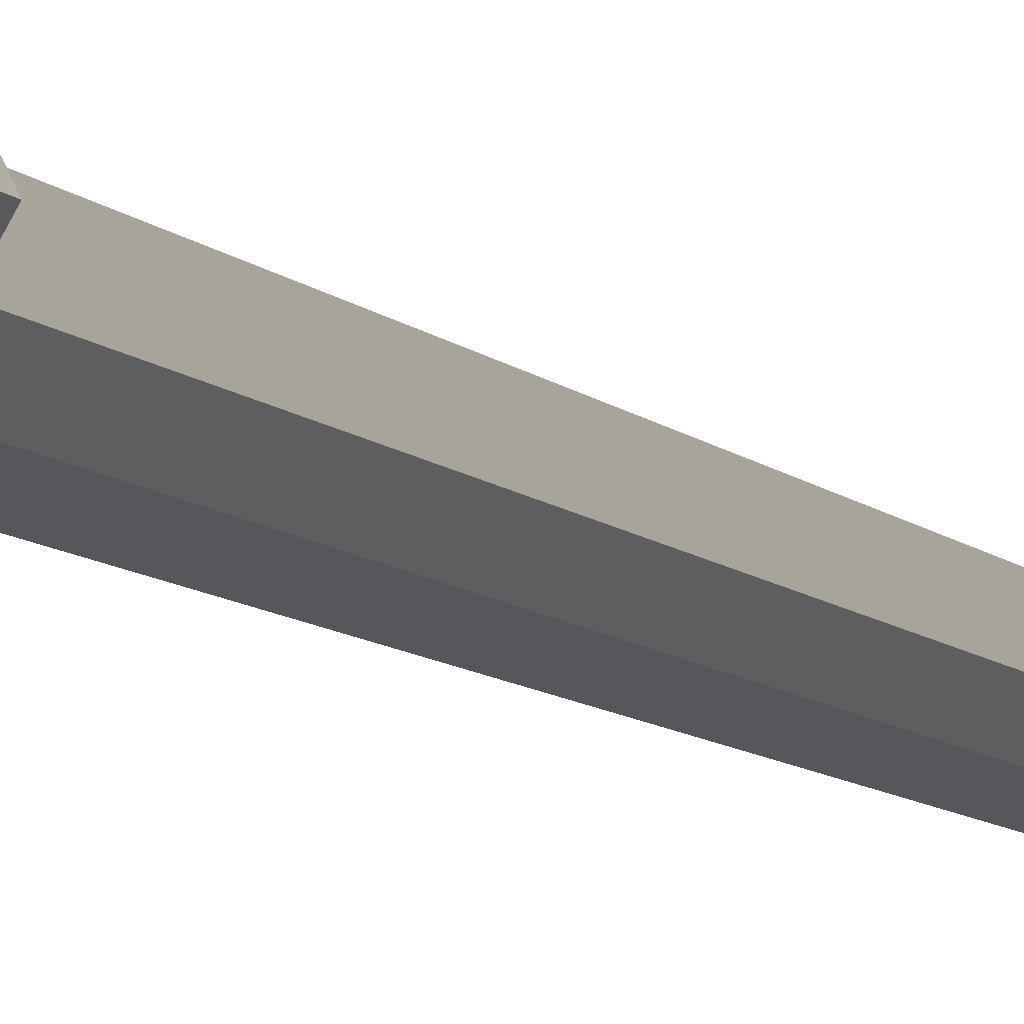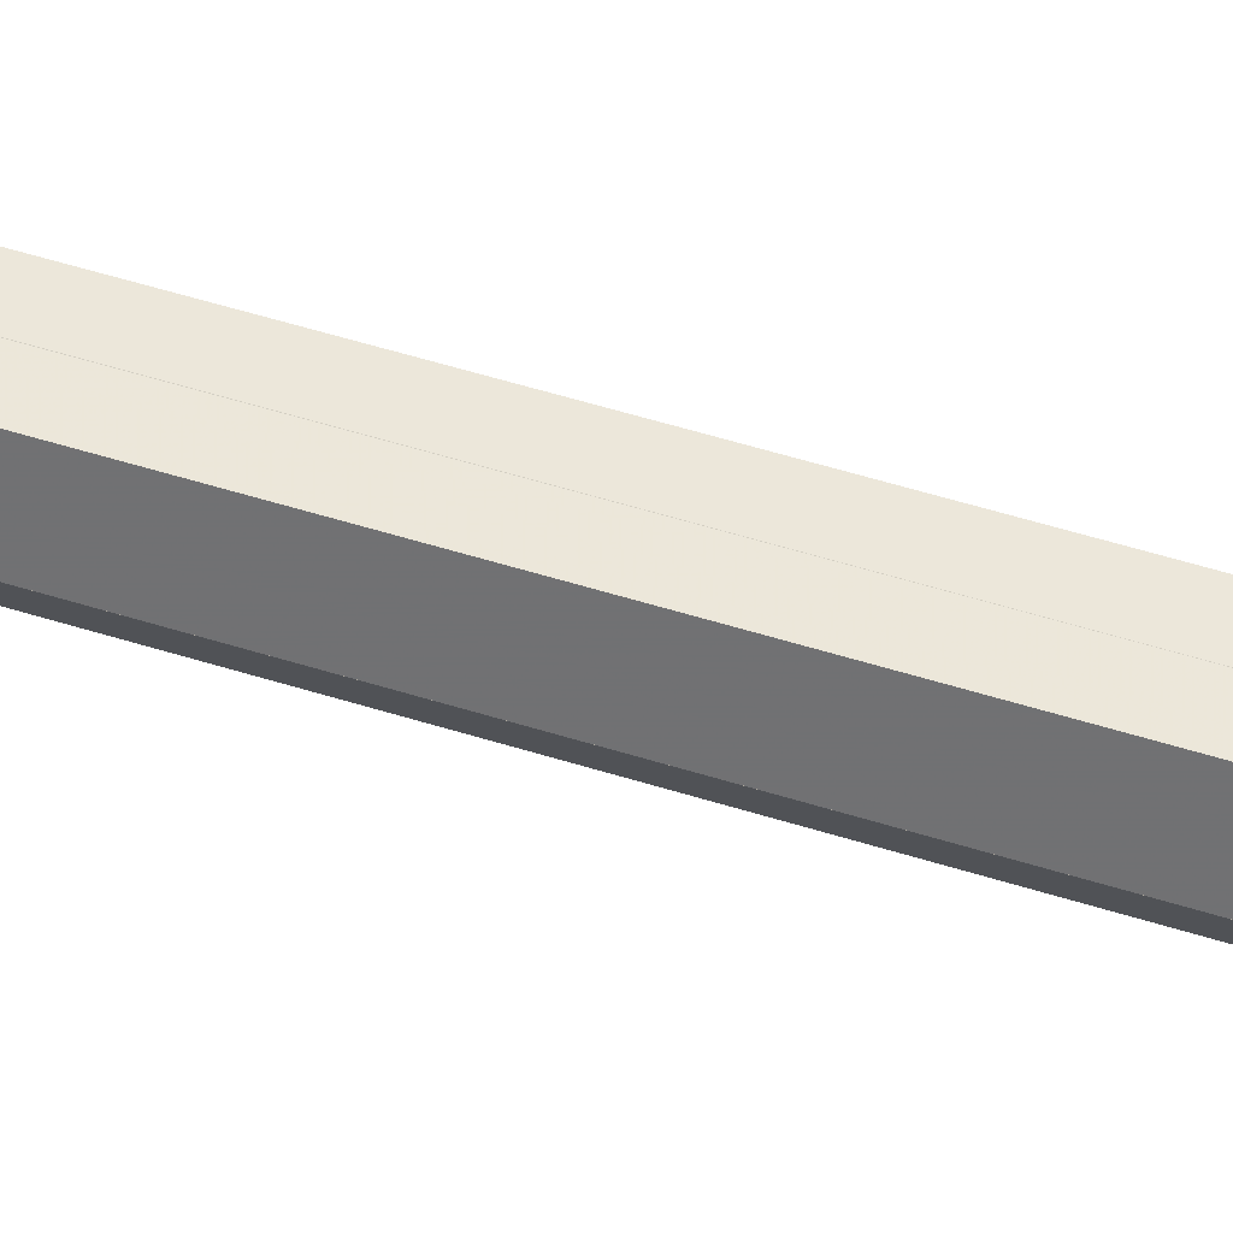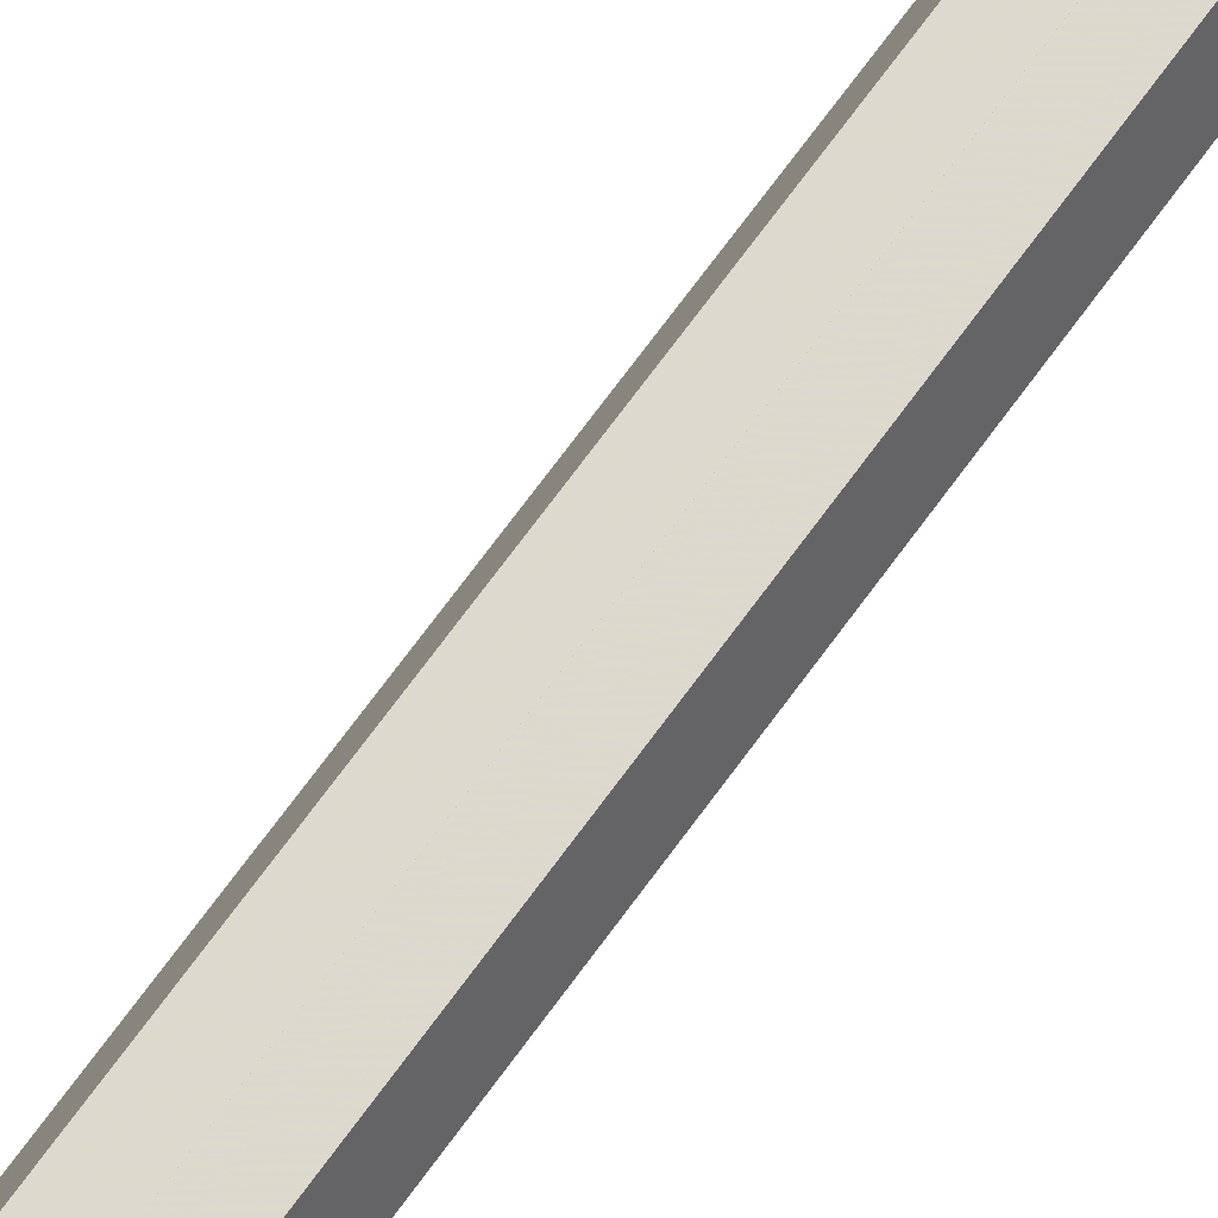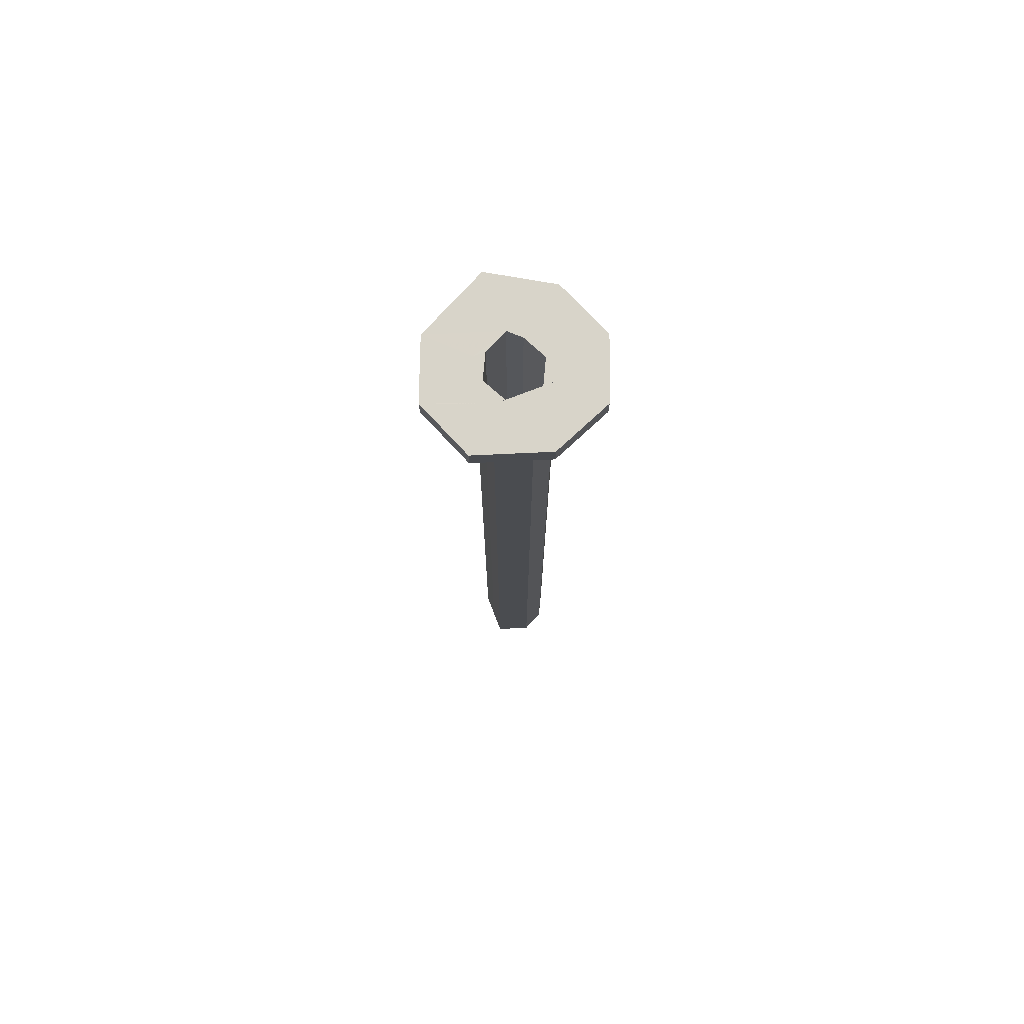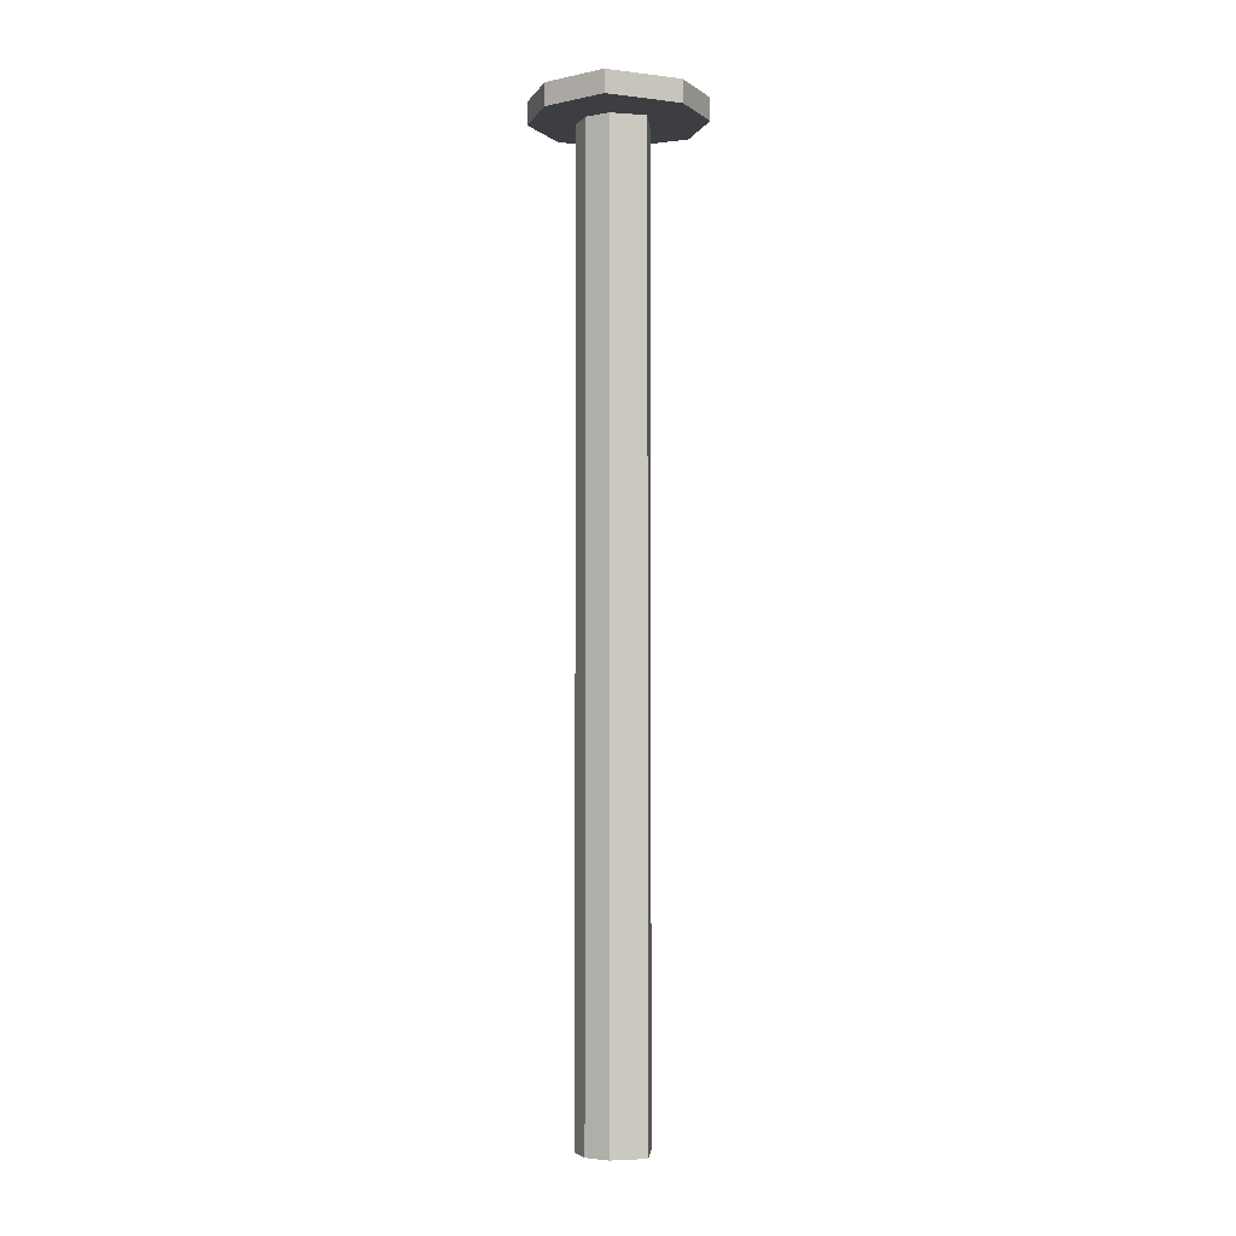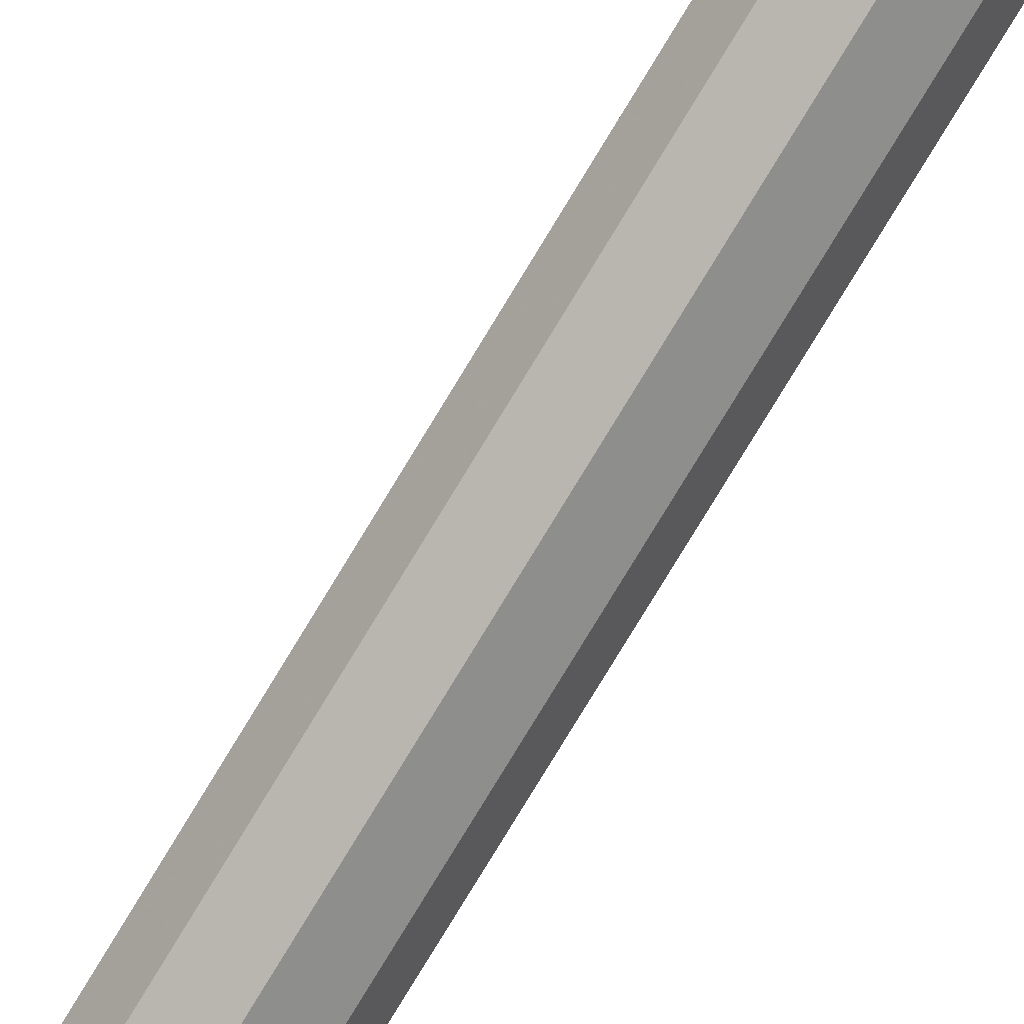
<metadata>
{"format":"obj","ext":"obj","renderer":"f3d","projection":"perspective","resolution":1024,"background":"white","views":[{"elev":-7.9,"azim":21.6,"up":"+Y"},{"elev":50.3,"azim":109.4,"up":"+Y"},{"elev":72.0,"azim":-143.7,"up":"+Y"},{"elev":75.1,"azim":-111.1,"up":"+Z"},{"elev":-3.6,"azim":94.5,"up":"+Z"},{"elev":-79.2,"azim":148.7,"up":"+Y"}]}
</metadata>
<code>
o 12800
v 2220 1857 10.13
v 2220 1857 10.13
v 2220 1857 10.13
v 2220 1857 10.11
v 2220 1857 10.13
v 2220 1857 10.13
v 2220 1857 10.11
v 2220 1857 10.13
v 2220 1857 10.11
v 2220 1857 10.13
v 2220 1857 10.13
v 2220 1857 10.13
v 2220 1857 10.11
v 2220 1857 10.13
v 2220 1857 10.11
v 2220 1857 10.11
v 2220 1857 10.13
v 2220 1857 10.11
v 2220 1857 10.11
v 2220 1857 10.11
v 2220 1857 10.11
v 2220 1857 10.13
v 2220 1857 10.11
v 2220 1857 10.11
v 2220 1857 10.13
v 2220 1857 10.11
v 2220 1857 10.11
v 2220 1857 10.11
v 2220 1857 10.11
v 2220 1857 9.284
v 2220 1857 9.284
v 2220 1857 10.11
v 2220 1857 10.11
v 2220 1857 9.284
v 2220 1857 9.284
v 2220 1857 10.11
v 2220 1857 9.284
v 2220 1857 9.284
v 2220 1857 9.284
v 2220 1857 9.284
v 2220 1857 9.284
v 2220 1857 9.284
v 2220 1857 9.284
v 2220 1857 9.284
v 2220 1857 9.284
v 2220 1857 9.284
v 2220 1857 10.13
v 2220 1857 10.11
v 2220 1857 9.284
v 2220 1857 10.11
v 2220 1857 9.284
v 2220 1857 10.13
v 2220 1857 9.284
v 2220 1857 9.284
v 2220 1857 9.284
v 2220 1857 9.284
v 2220 1857 10.11
v 2220 1857 9.284
v 2220 1857 10.11
v 2220 1857 10.13
v 2220 1857 10.11
v 2220 1857 9.284
v 2220 1857 9.284
v 2220 1857 9.284
v 2220 1857 9.284
v 2220 1857 10.11
v 2220 1857 9.284
v 2220 1857 10.13
v 2220 1857 10.13
v 2220 1857 10.13
v 2220 1857 9.284
v 2220 1857 9.284
v 2220 1857 10.13
v 2220 1857 10.13
v 2220 1857 10.11
v 2220 1857 10.11
v 2220 1857 9.284
v 2220 1857 10.11
v 2220 1857 10.11
v 2220 1857 10.11
v 2220 1857 10.11
v 2220 1857 10.11
v 2220 1857 10.11
v 2220 1857 10.13
v 2220 1857 10.11
v 2220 1857 10.11
v 2220 1857 10.13
v 2220 1857 10.13
v 2220 1857 10.13
v 2220 1857 10.11
v 2220 1857 10.13
v 2220 1857 10.13
v 2220 1857 10.13
v 2220 1857 10.13
v 2220 1857 10.13
v 2220 1857 10.13
v 2220 1857 10.13
v 2220 1857 10.13
v 2220 1857 10.13
v 2220 1857 10.13
v 2220 1857 10.11
v 2220 1857 10.13
v 2220 1857 10.11
v 2220 1857 10.11
v 2220 1857 10.13
v 2220 1857 10.13
v 2220 1857 10.13
v 2220 1857 10.13
v 2220 1857 10.13
v 2220 1857 10.13
v 2220 1857 10.11
v 2220 1857 10.13
v 2220 1857 10.13
v 2220 1857 10.13
v 2220 1857 10.11
v 2220 1857 10.13
v 2220 1857 10.13
v 2220 1857 10.13
v 2220 1857 10.13
v 2220 1857 10.13
v 2220 1857 10.13
v 2220 1857 10.13
v 2220 1857 10.13
v 2220 1857 9.284
v 2220 1857 10.13
v 2220 1857 10.11
v 2220 1857 10.13
v 2220 1857 10.13
v 2220 1857 10.13
v 2220 1857 10.11
v 2220 1857 9.284
v 2220 1857 9.284
v 2220 1857 9.284
v 2220 1857 9.284
v 2220 1857 10.11
v 2220 1857 10.11
v 2220 1857 9.284
v 2220 1857 10.11
v 2220 1857 10.11
v 2220 1857 10.11
v 2220 1857 9.284
v 2220 1857 10.13
v 2220 1857 10.13
v 2220 1857 10.13
v 2220 1857 10.13
v 2220 1857 10.13
v 2220 1857 10.13
v 2220 1857 10.13
v 2220 1857 10.13
v 2220 1857 10.13
v 2220 1857 10.11
v 2220 1857 10.11
v 2220 1857 10.11
v 2220 1857 10.11
v 2220 1857 9.284
v 2220 1857 10.11
f 1 2 3
f 4 2 5
f 6 7 1
f 8 9 6
f 8 10 11
f 7 12 10
f 13 5 14
f 7 15 16
f 17 16 15
f 7 16 18
f 19 17 20
f 21 22 19
f 20 23 24
f 25 26 16
f 27 16 26
f 28 26 29
f 27 30 31
f 32 33 28
f 33 34 35
f 36 37 34
f 38 30 39
f 40 41 38
f 42 37 43
f 44 45 39
f 46 33 44
f 46 47 38
f 48 47 46
f 49 50 46
f 51 52 46
f 53 54 44
f 55 56 53
f 55 57 58
f 57 59 23
f 60 23 59
f 58 61 62
f 62 42 58
f 61 31 63
f 64 63 65
f 66 31 67
f 68 66 69
f 70 71 31
f 72 66 70
f 73 74 70
f 72 75 76
f 77 76 78
f 48 77 79
f 79 13 48
f 80 13 79
f 81 82 80
f 83 50 13
f 69 50 84
f 83 85 86
f 87 13 88
f 89 90 87
f 88 91 92
f 93 94 88
f 25 70 94
f 95 96 94
f 94 97 98
f 99 94 52
f 99 52 100
f 100 59 101
f 102 100 52
f 103 100 28
f 104 105 103
f 106 100 102
f 107 106 102
f 108 106 109
f 109 102 110
f 110 102 84
f 84 54 110
f 110 111 109
f 54 111 112
f 111 113 114
f 106 12 91
f 115 91 12
f 116 60 106
f 117 116 106
f 118 119 116
f 116 120 121
f 120 122 123
f 117 42 120
f 120 124 125
f 126 124 120
f 124 126 42
f 124 127 128
f 129 128 127
f 130 42 117
f 42 130 56
f 111 130 117
f 131 130 111
f 130 132 133
f 111 45 132
f 134 133 132
f 134 132 45
f 134 85 135
f 115 135 85
f 115 136 135
f 115 18 136
f 137 135 136
f 138 137 139
f 140 141 138
f 142 143 144
f 145 146 147
f 148 149 150
f 151 152 153
f 154 155 156

</code>
